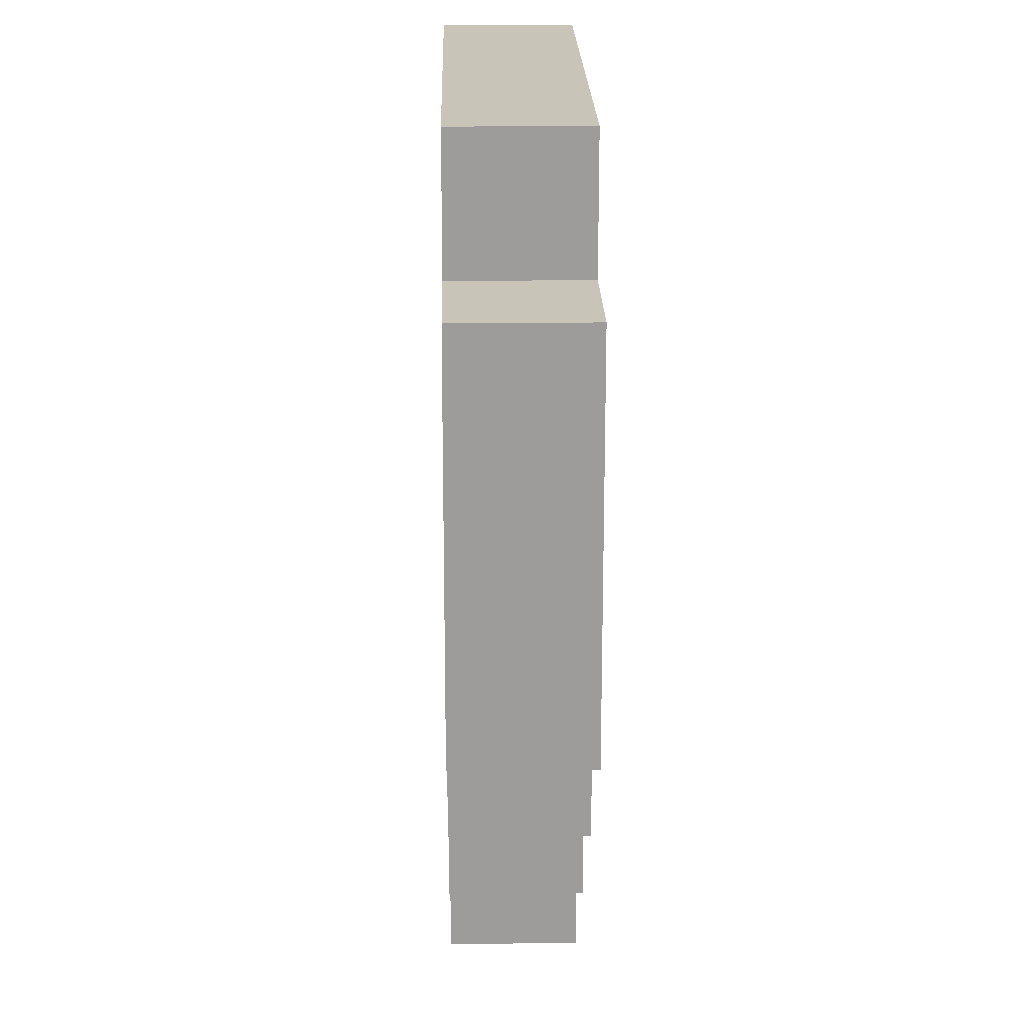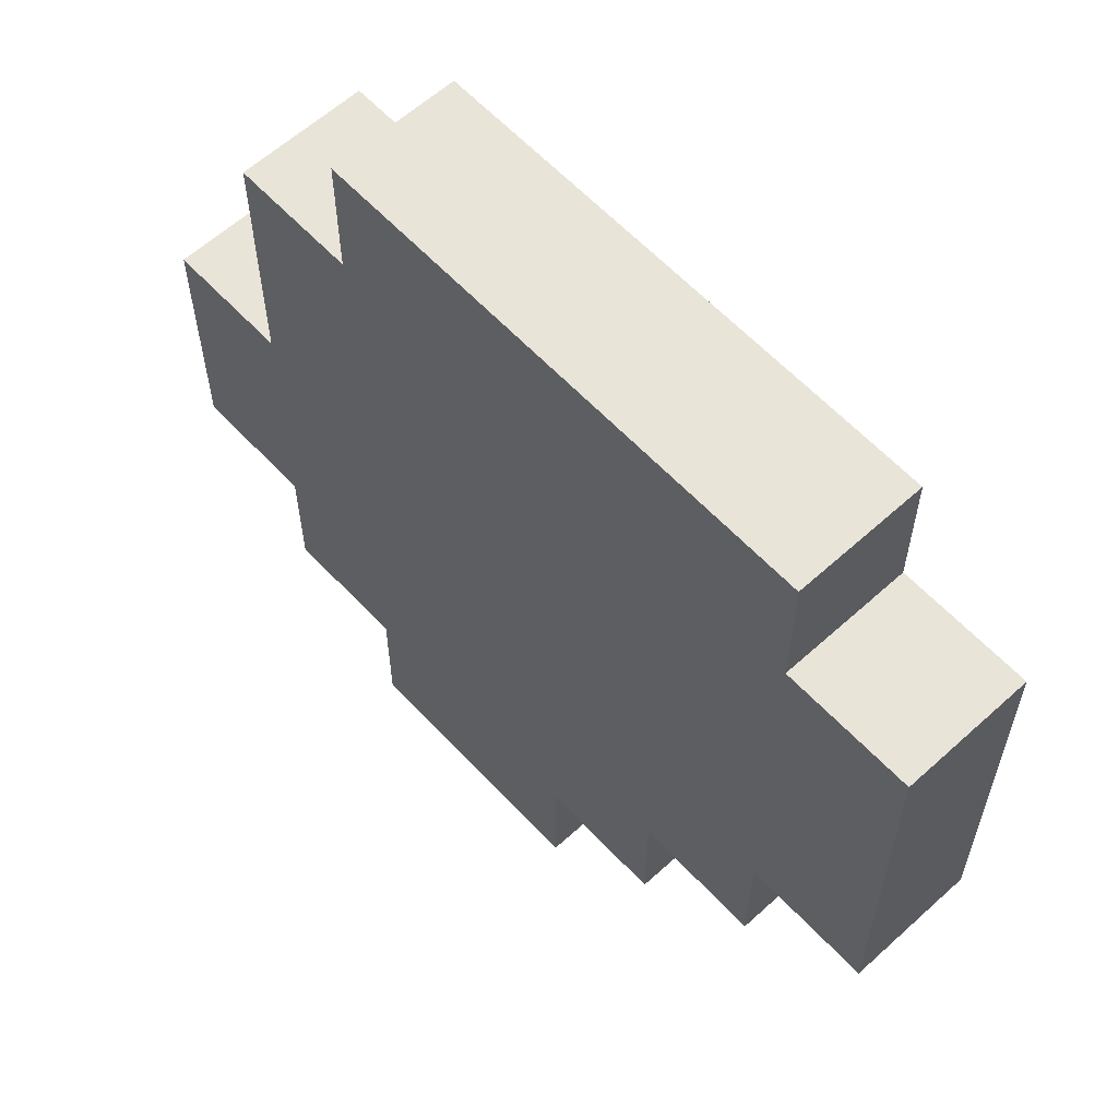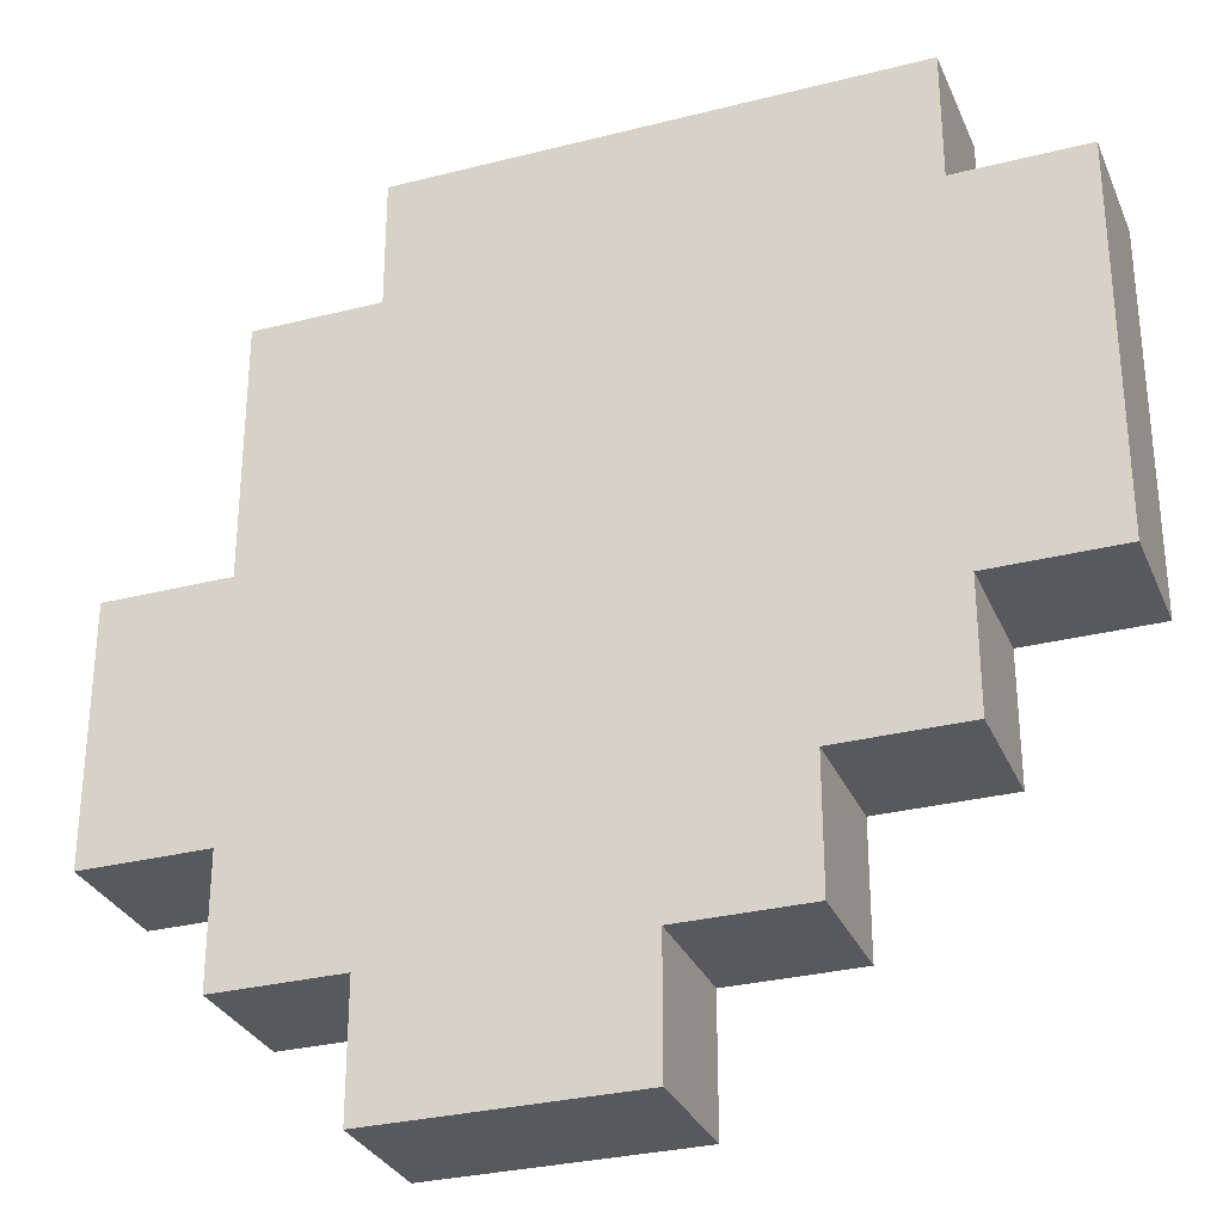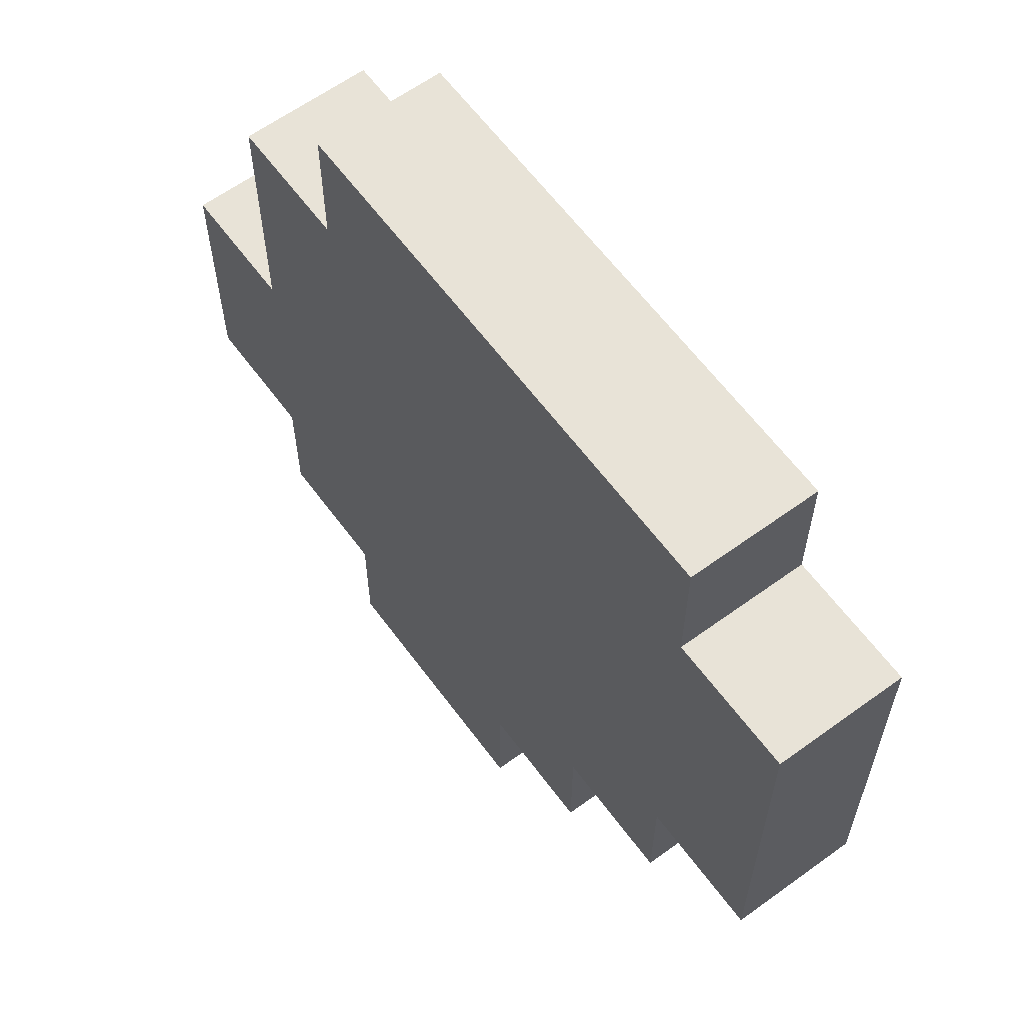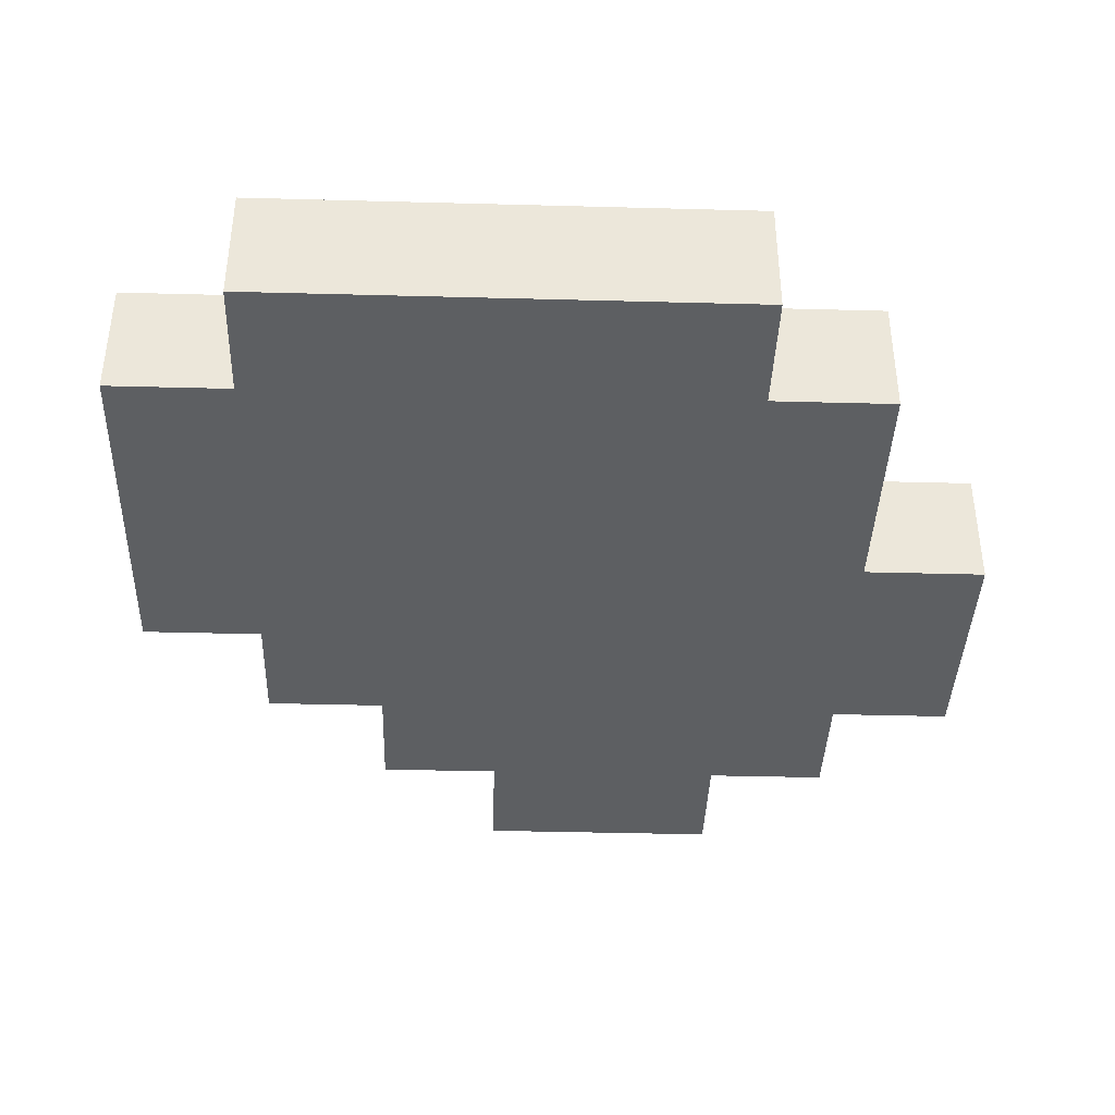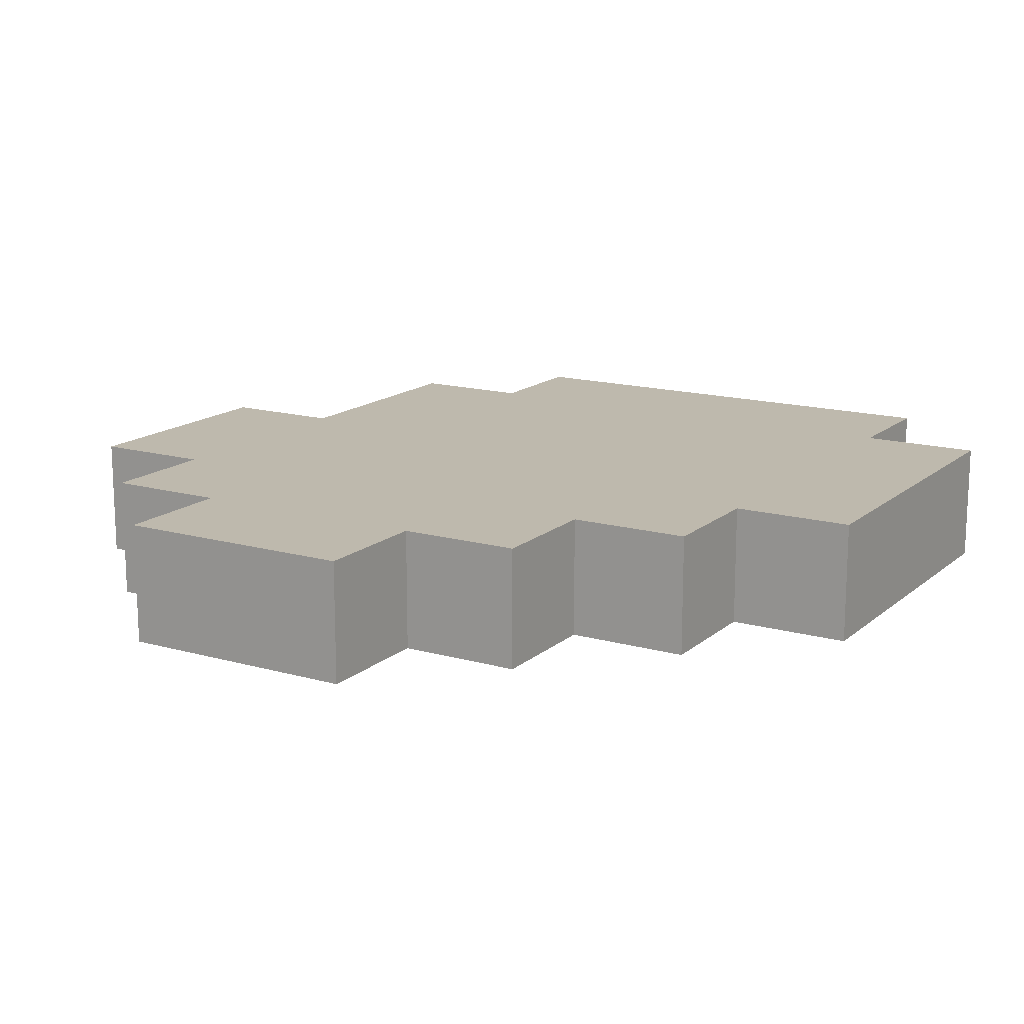
<metadata>
{"format":"obj","ext":"obj","renderer":"f3d","projection":"perspective","resolution":1024,"background":"white","views":[{"elev":20.1,"azim":-91.2,"up":"+Z"},{"elev":60.7,"azim":-132.8,"up":"+Z"},{"elev":-30.2,"azim":-159.7,"up":"+Z"},{"elev":62.0,"azim":-126.4,"up":"+Z"},{"elev":-39.6,"azim":-1.9,"up":"+Y"},{"elev":15.3,"azim":-149.1,"up":"+Y"}]}
</metadata>
<code>
o
v -0.4 0 0.3
v -0.4 0 0
v -0.4 0.1 0.3
v -0.4 0.1 0
v -0.3 0 0.4
v -0.3 0 0.3
v -0.3 0 0
v -0.3 0 -0.1
v -0.3 0.1 0.4
v -0.3 0.1 0.3
v -0.3 0.1 0
v -0.3 0.1 -0.1
v -0.2 0 -0.1
v -0.2 0 -0.2
v -0.2 0.1 -0.1
v -0.2 0.1 -0.2
v -0.1 0 -0.2
v -0.1 0 -0.3
v -0.1 0.1 -0.2
v -0.1 0.1 -0.3
v 0.1 0 0.4
v 0.1 0 0.3
v 0.1 0 -0.2
v 0.1 0 -0.3
v 0.1 0.1 0.4
v 0.1 0.1 0.3
v 0.1 0.1 -0.2
v 0.1 0.1 -0.3
v 0.2 0 0.3
v 0.2 0 0.1
v 0.2 0 -0.1
v 0.2 0 -0.2
v 0.2 0.1 0.3
v 0.2 0.1 0.1
v 0.2 0.1 -0.1
v 0.2 0.1 -0.2
v 0.3 0 0.1
v 0.3 0 -0.1
v 0.3 0.1 0.1
v 0.3 0.1 -0.1
v -0.3 0 0.4
v -0.3 0.1 0.4
v 0.1 0 0.4
v 0.1 0.1 0.4
v -0.4 0 0.3
v -0.4 0.1 0.3
v -0.3 0 0.3
v -0.3 0.1 0.3
v 0.1 0 0.3
v 0.1 0.1 0.3
v 0.2 0 0.3
v 0.2 0.1 0.3
v 0.2 0 0.1
v 0.2 0.1 0.1
v 0.3 0 0.1
v 0.3 0.1 0.1
v -0.4 0 0
v -0.4 0.1 0
v -0.3 0 0
v -0.3 0.1 0
v -0.3 0 -0.1
v -0.3 0.1 -0.1
v -0.2 0 -0.1
v -0.2 0.1 -0.1
v 0.2 0 -0.1
v 0.2 0.1 -0.1
v 0.3 0 -0.1
v 0.3 0.1 -0.1
v -0.2 0 -0.2
v -0.2 0.1 -0.2
v -0.1 0 -0.2
v -0.1 0.1 -0.2
v 0.1 0 -0.2
v 0.1 0.1 -0.2
v 0.2 0 -0.2
v 0.2 0.1 -0.2
v -0.1 0 -0.3
v -0.1 0.1 -0.3
v 0.1 0 -0.3
v 0.1 0.1 -0.3
v -0.3 0 0.4
v 0.1 0 0.4
v -0.4 0 0.3
v -0.3 0 0.3
v -0.2 0 0.3
v -0.1 0 0.3
v 0 0 0.3
v 0.1 0 0.3
v 0.2 0 0.3
v -0.3 0 0.2
v -0.2 0 0.2
v -0.1 0 0.2
v 0 0 0.2
v 0.1 0 0.2
v -0.3 0 0.1
v -0.2 0 0.1
v -0.1 0 0.1
v 0 0 0.1
v 0.1 0 0.1
v 0.2 0 0.1
v 0.3 0 0.1
v -0.4 0 0
v -0.3 0 0
v -0.2 0 0
v -0.1 0 0
v 0 0 0
v 0.1 0 0
v 0.2 0 0
v -0.3 0 -0.1
v -0.2 0 -0.1
v -0.1 0 -0.1
v 0 0 -0.1
v 0.1 0 -0.1
v 0.2 0 -0.1
v 0.3 0 -0.1
v -0.2 0 -0.2
v -0.1 0 -0.2
v 0 0 -0.2
v 0.1 0 -0.2
v 0.2 0 -0.2
v -0.1 0 -0.3
v 0.1 0 -0.3
v -0.3 0.1 0.4
v 0.1 0.1 0.4
v -0.4 0.1 0.3
v -0.3 0.1 0.3
v -0.2 0.1 0.3
v -0.1 0.1 0.3
v 0 0.1 0.3
v 0.1 0.1 0.3
v 0.2 0.1 0.3
v -0.3 0.1 0.2
v -0.2 0.1 0.2
v -0.1 0.1 0.2
v 0 0.1 0.2
v 0.1 0.1 0.2
v -0.3 0.1 0.1
v -0.2 0.1 0.1
v -0.1 0.1 0.1
v 0 0.1 0.1
v 0.1 0.1 0.1
v 0.2 0.1 0.1
v 0.3 0.1 0.1
v -0.4 0.1 0
v -0.3 0.1 0
v -0.2 0.1 0
v -0.1 0.1 0
v 0 0.1 0
v 0.1 0.1 0
v 0.2 0.1 0
v -0.3 0.1 -0.1
v -0.2 0.1 -0.1
v -0.1 0.1 -0.1
v 0 0.1 -0.1
v 0.1 0.1 -0.1
v 0.2 0.1 -0.1
v 0.3 0.1 -0.1
v -0.2 0.1 -0.2
v -0.1 0.1 -0.2
v 0 0.1 -0.2
v 0.1 0.1 -0.2
v 0.2 0.1 -0.2
v -0.1 0.1 -0.3
v 0.1 0.1 -0.3
f 3 2 1
f 4 2 3
f 9 6 5
f 10 6 9
f 11 8 7
f 12 8 11
f 15 14 13
f 16 14 15
f 19 18 17
f 20 18 19
f 21 22 25
f 25 22 26
f 23 24 27
f 27 24 28
f 29 30 33
f 33 30 34
f 31 32 35
f 35 32 36
f 37 38 39
f 39 38 40
f 43 42 41
f 44 42 43
f 47 46 45
f 48 46 47
f 51 50 49
f 52 50 51
f 55 54 53
f 56 54 55
f 57 58 59
f 59 58 60
f 61 62 63
f 63 62 64
f 65 66 67
f 67 66 68
f 69 70 71
f 71 70 72
f 73 74 75
f 75 74 76
f 77 78 79
f 79 78 80
f 84 82 81
f 85 82 84
f 86 82 85
f 87 82 86
f 88 82 87
f 90 84 83
f 90 85 84
f 91 86 85
f 91 85 90
f 92 87 86
f 92 86 91
f 93 88 87
f 93 87 92
f 94 89 88
f 94 88 93
f 95 90 83
f 95 91 90
f 96 92 91
f 96 91 95
f 97 93 92
f 97 92 96
f 98 94 93
f 98 93 97
f 99 89 94
f 99 94 98
f 100 89 99
f 102 95 83
f 103 96 95
f 103 95 102
f 104 97 96
f 104 96 103
f 105 98 97
f 105 97 104
f 106 99 98
f 106 98 105
f 107 100 99
f 107 99 106
f 108 101 100
f 108 100 107
f 109 104 103
f 110 105 104
f 110 104 109
f 111 106 105
f 111 105 110
f 112 107 106
f 112 106 111
f 113 108 107
f 113 107 112
f 114 101 108
f 114 108 113
f 115 101 114
f 116 111 110
f 117 112 111
f 117 111 116
f 118 113 112
f 118 112 117
f 119 114 113
f 119 113 118
f 120 114 119
f 121 118 117
f 121 119 118
f 122 119 121
f 123 124 126
f 126 124 127
f 127 124 128
f 128 124 129
f 129 124 130
f 125 126 132
f 126 127 132
f 127 128 133
f 132 127 133
f 128 129 134
f 133 128 134
f 129 130 135
f 134 129 135
f 130 131 136
f 135 130 136
f 125 132 137
f 132 133 137
f 133 134 138
f 137 133 138
f 134 135 139
f 138 134 139
f 135 136 140
f 139 135 140
f 136 131 141
f 140 136 141
f 141 131 142
f 125 137 144
f 137 138 145
f 144 137 145
f 138 139 146
f 145 138 146
f 139 140 147
f 146 139 147
f 140 141 148
f 147 140 148
f 141 142 149
f 148 141 149
f 142 143 150
f 149 142 150
f 145 146 151
f 146 147 152
f 151 146 152
f 147 148 153
f 152 147 153
f 148 149 154
f 153 148 154
f 149 150 155
f 154 149 155
f 150 143 156
f 155 150 156
f 156 143 157
f 152 153 158
f 153 154 159
f 158 153 159
f 154 155 160
f 159 154 160
f 155 156 161
f 160 155 161
f 161 156 162
f 159 160 163
f 160 161 163
f 163 161 164

</code>
